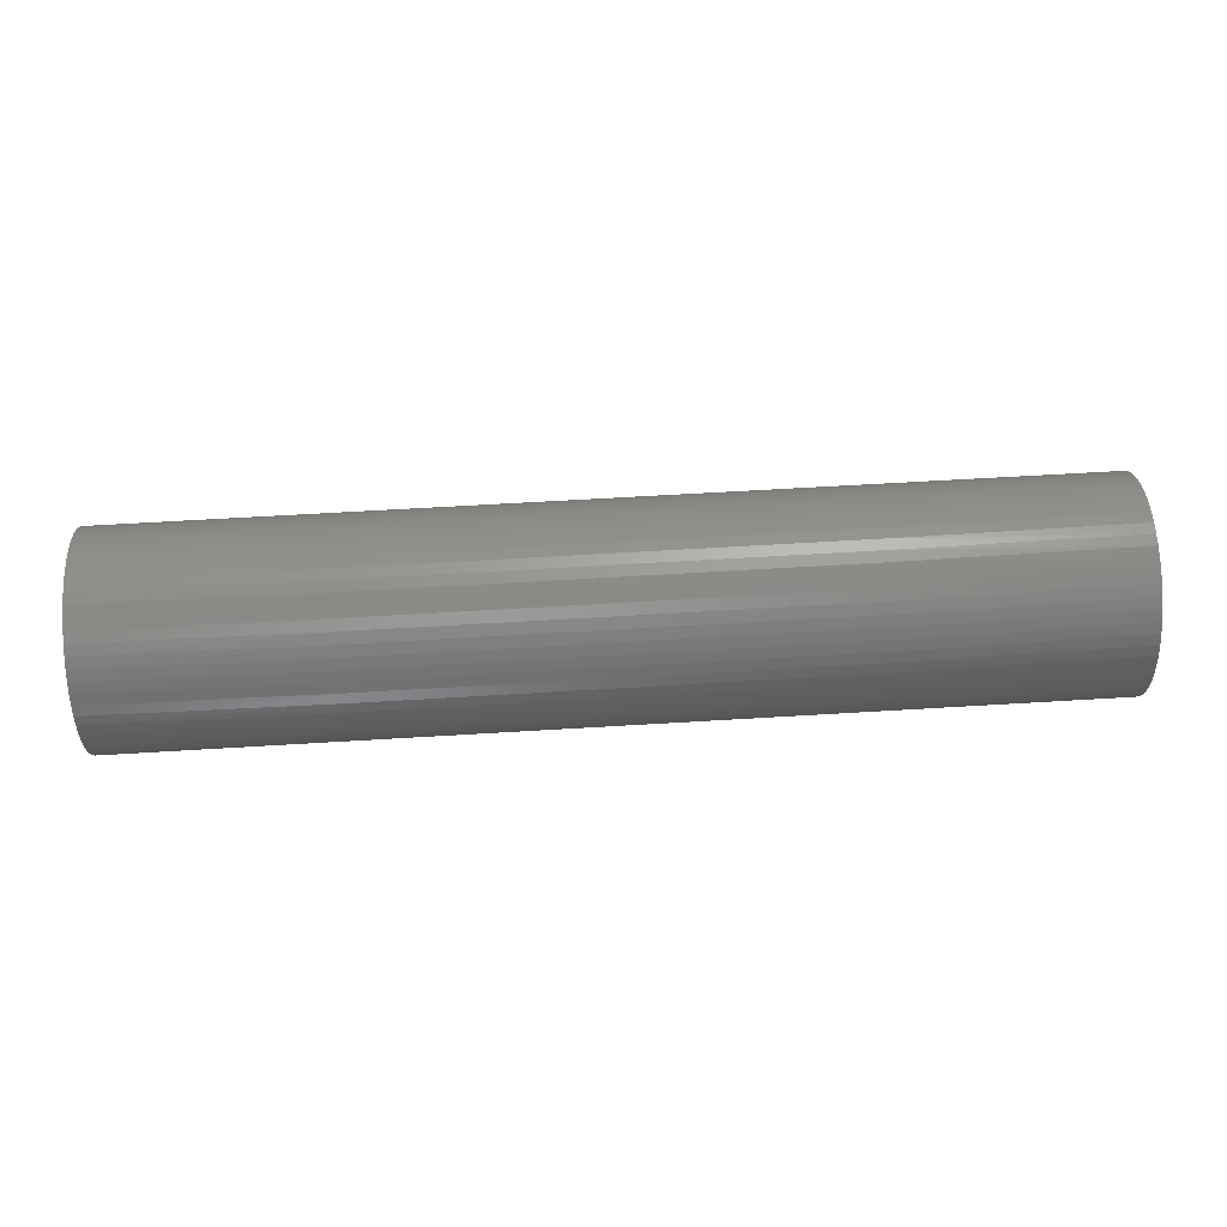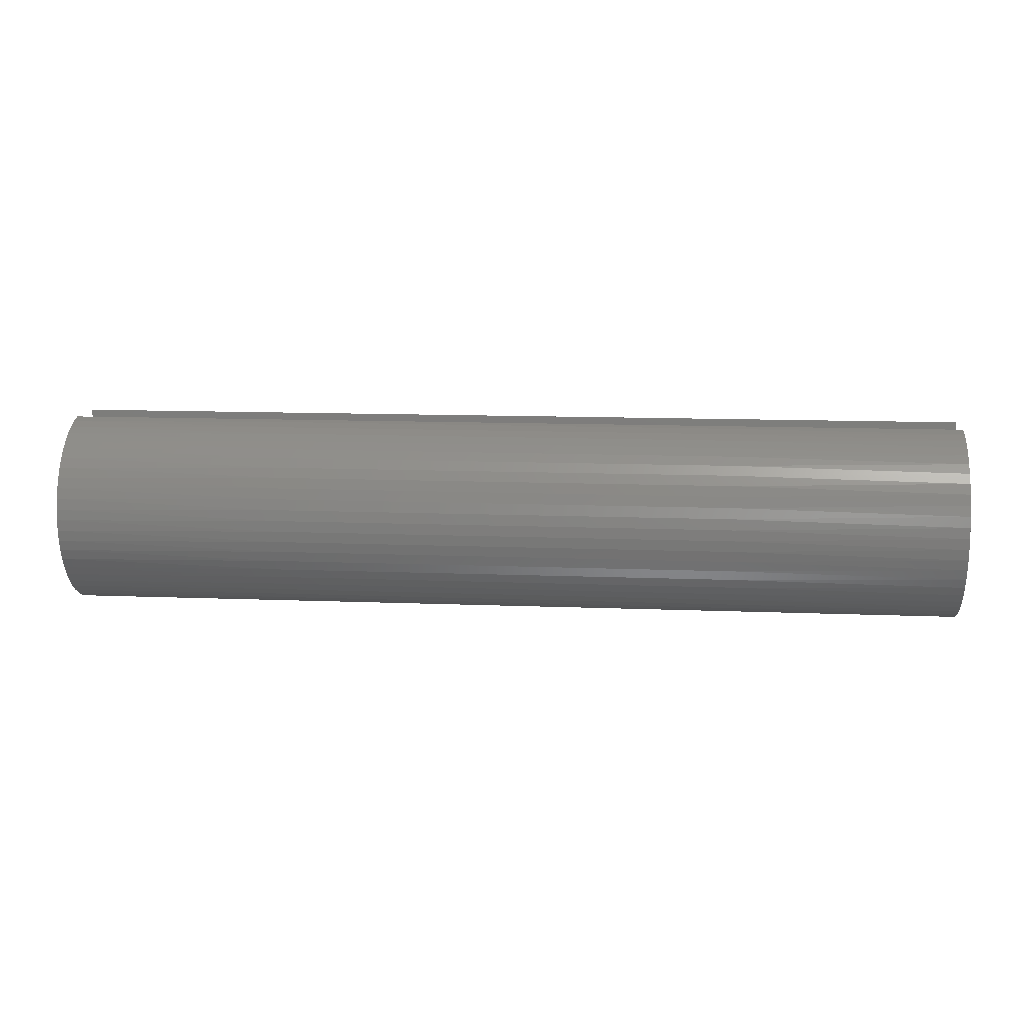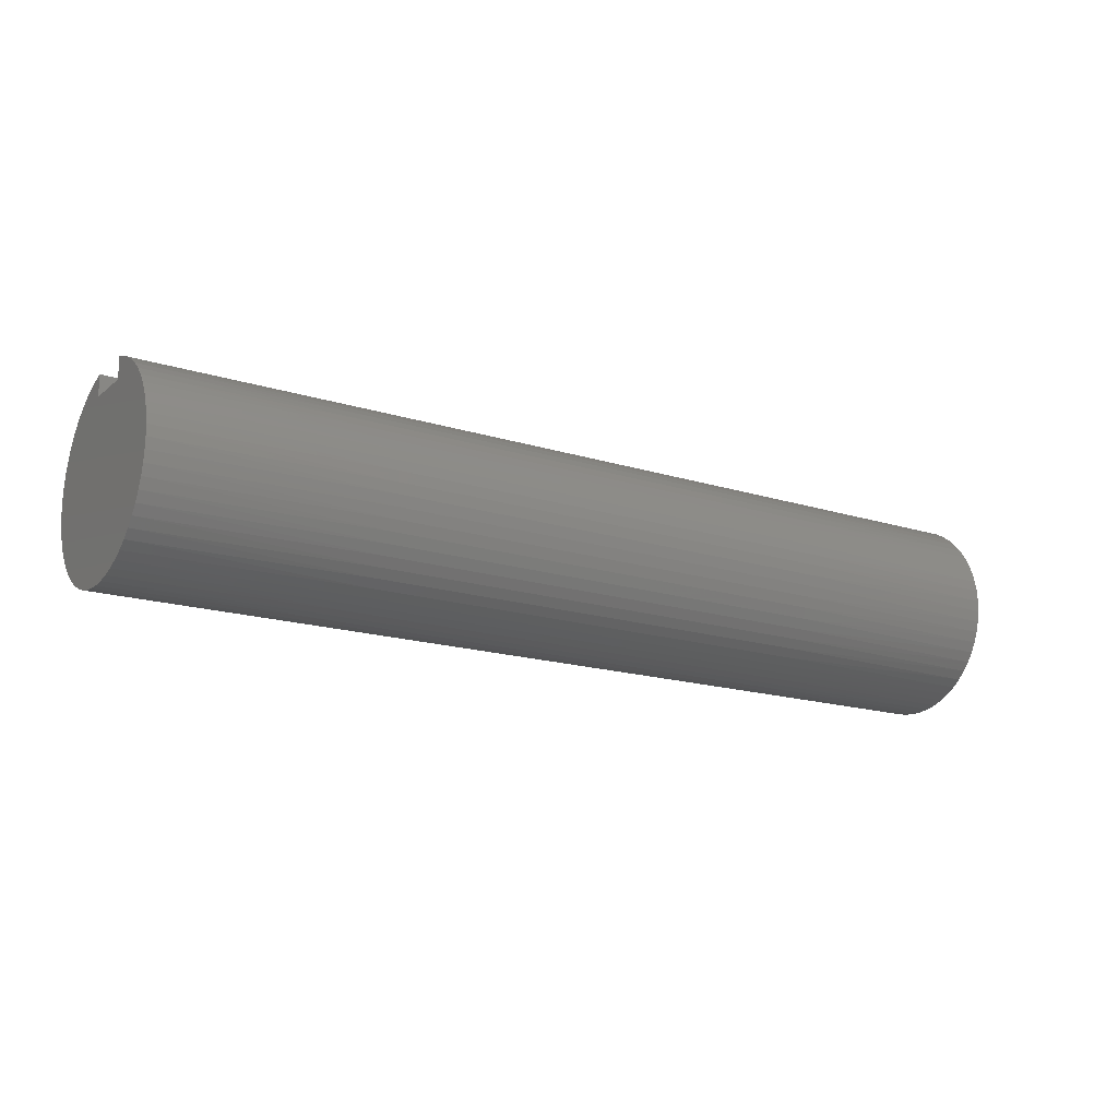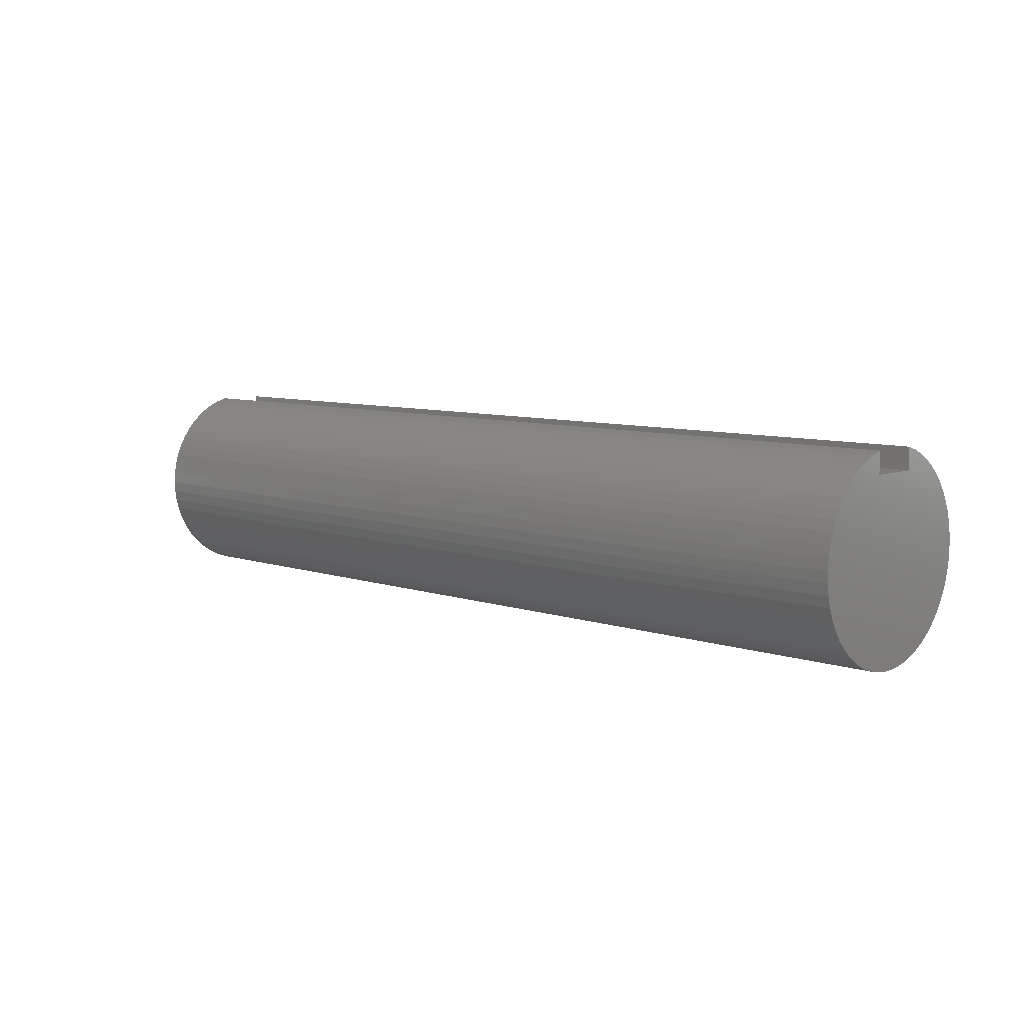
<metadata>
{"format":"stl","ext":"stl","renderer":"f3d","projection":"perspective","resolution":1024,"background":"white","views":[{"elev":60.5,"azim":-3.6,"up":"+Z"},{"elev":11.9,"azim":-174.5,"up":"+Y"},{"elev":-16.7,"azim":147.2,"up":"+Y"},{"elev":7.8,"azim":43.4,"up":"+Y"}]}
</metadata>
<code>
# stl→obj: 271 verts, 538 faces
v 0 0.5 -0.1562
v 0 0.5 0.1562
v 6 0.5 -0.1562
v 6 0.5 0.1562
v 0 0.6374 -0.1562
v 6 0.6374 -0.1562
v 0 0.6165 0.225
v 1.5 0.6362 0.1611
v 0 0.6374 0.1562
v 3 0.6362 0.1611
v 6 0.6374 0.1562
v 4.5 0.6362 0.1611
v 6 0.6165 0.225
v 4.5 0.6146 0.2301
v 6 0.5882 0.291
v 4.5 0.5855 0.2963
v 6 0.5529 0.3535
v 4.5 0.5494 0.3589
v 6 0.511 0.4118
v 4.5 0.5066 0.4172
v 6 0.4629 0.4652
v 4.5 0.4576 0.4704
v 6 0.4093 0.5129
v 4.5 0.4031 0.5179
v 6 0.3508 0.5546
v 4.5 0.3437 0.5591
v 6 0.2881 0.5896
v 4.5 0.2801 0.5935
v 6 0.222 0.6176
v 4.5 0.2131 0.6207
v 6 0.1532 0.6381
v 4.5 0.1435 0.6404
v 6 0.08255 0.651
v 4.5 0.07219 0.6523
v 6 0.01092 0.6562
v 4.5 -0 0.6562
v 6 -0.06083 0.6534
v 4.5 -0.07219 0.6523
v 6 -0.1319 0.6429
v 4.5 -0.1435 0.6404
v 6 -0.2013 0.6246
v 4.5 -0.2131 0.6207
v 6 -0.2684 0.5989
v 4.5 -0.2801 0.5935
v 6 -0.3322 0.566
v 4.5 -0.3437 0.5591
v 6 -0.392 0.5263
v 4.5 -0.4031 0.5179
v 6 -0.4472 0.4803
v 4.5 -0.4576 0.4704
v 6 -0.497 0.4286
v 4.5 -0.5066 0.4172
v 6 -0.5408 0.3717
v 4.5 -0.5494 0.3589
v 6 -0.5782 0.3104
v 4.5 -0.5855 0.2963
v 6 -0.6087 0.2454
v 4.5 -0.6146 0.2301
v 6 -0.6318 0.1774
v 4.5 -0.6362 0.1611
v 6 -0.6474 0.1073
v 4.5 -0.65 0.09014
v 6 -0.6553 0.0359
v 4.5 -0.656 0.01808
v 6 -0.6553 -0.0359
v 4.5 -0.654 -0.05419
v 6 -0.6474 -0.1073
v 4.5 -0.6441 -0.1258
v 6 -0.6318 -0.1774
v 4.5 -0.6263 -0.1959
v 6 -0.6087 -0.2454
v 4.5 -0.601 -0.2636
v 6 -0.5782 -0.3104
v 4.5 -0.5683 -0.3281
v 6 -0.5408 -0.3717
v 4.5 -0.5288 -0.3887
v 6 -0.497 -0.4286
v 4.5 -0.4828 -0.4445
v 6 -0.4472 -0.4803
v 4.5 -0.431 -0.4949
v 6 -0.392 -0.5263
v 4.5 -0.3739 -0.5393
v 6 -0.3322 -0.566
v 4.5 -0.3123 -0.5772
v 6 -0.2684 -0.5989
v 4.5 -0.247 -0.608
v 6 -0.2013 -0.6246
v 4.5 -0.1786 -0.6315
v 6 -0.1319 -0.6429
v 4.5 -0.108 -0.6473
v 6 -0.06083 -0.6534
v 4.5 -0.03615 -0.6553
v 6 0.01092 -0.6562
v 4.5 0.03615 -0.6553
v 6 0.08255 -0.651
v 4.5 0.108 -0.6473
v 6 0.1532 -0.6381
v 4.5 0.1786 -0.6315
v 6 0.222 -0.6176
v 4.5 0.247 -0.608
v 6 0.2881 -0.5896
v 4.5 0.3123 -0.5772
v 6 0.3508 -0.5546
v 4.5 0.3739 -0.5393
v 6 0.4093 -0.5129
v 4.5 0.431 -0.4949
v 6 0.4629 -0.4652
v 4.5 0.4828 -0.4445
v 6 0.511 -0.4118
v 4.5 0.5288 -0.3887
v 6 0.5529 -0.3535
v 4.5 0.5683 -0.3281
v 6 0.5882 -0.291
v 4.5 0.601 -0.2636
v 6 0.6165 -0.225
v 4.5 0.6263 -0.1959
v 3 0.6263 -0.1959
v 1.5 0.6263 -0.1959
v 0 0.6165 -0.225
v 1.5 0.601 -0.2636
v 0 0.5882 -0.291
v 1.5 0.5683 -0.3281
v 0 0.5529 -0.3535
v 1.5 0.5288 -0.3887
v 0 0.511 -0.4118
v 1.5 0.4828 -0.4445
v 0 0.4629 -0.4652
v 1.5 0.431 -0.4949
v 0 0.4093 -0.5129
v 1.5 0.3739 -0.5393
v 0 0.3508 -0.5546
v 1.5 0.3123 -0.5772
v 0 0.2881 -0.5896
v 1.5 0.247 -0.608
v 0 0.222 -0.6176
v 1.5 0.1786 -0.6315
v 0 0.1532 -0.6381
v 1.5 0.108 -0.6473
v 0 0.08255 -0.651
v 1.5 0.03615 -0.6553
v 0 0.01092 -0.6562
v 1.5 -0.03615 -0.6553
v 0 -0.06083 -0.6534
v 1.5 -0.108 -0.6473
v 0 -0.1319 -0.6429
v 1.5 -0.1786 -0.6315
v 0 -0.2013 -0.6246
v 1.5 -0.247 -0.608
v 0 -0.2684 -0.5989
v 1.5 -0.3123 -0.5772
v 0 -0.3322 -0.566
v 1.5 -0.3739 -0.5393
v 0 -0.392 -0.5263
v 1.5 -0.431 -0.4949
v 0 -0.4472 -0.4803
v 1.5 -0.4828 -0.4445
v 0 -0.497 -0.4286
v 1.5 -0.5288 -0.3887
v 0 -0.5408 -0.3717
v 1.5 -0.5683 -0.3281
v 0 -0.5782 -0.3104
v 1.5 -0.601 -0.2636
v 0 -0.6087 -0.2454
v 1.5 -0.6263 -0.1959
v 0 -0.6318 -0.1774
v 1.5 -0.6441 -0.1258
v 0 -0.6474 -0.1073
v 1.5 -0.654 -0.05419
v 0 -0.6553 -0.0359
v 1.5 -0.656 0.01808
v 0 -0.6553 0.0359
v 1.5 -0.65 0.09014
v 0 -0.6474 0.1073
v 1.5 -0.6362 0.1611
v 0 -0.6318 0.1774
v 1.5 -0.6146 0.2301
v 0 -0.6087 0.2454
v 1.5 -0.5855 0.2963
v 0 -0.5782 0.3104
v 1.5 -0.5494 0.3589
v 0 -0.5408 0.3717
v 1.5 -0.5066 0.4172
v 0 -0.497 0.4286
v 1.5 -0.4576 0.4704
v 0 -0.4472 0.4803
v 1.5 -0.4031 0.5179
v 0 -0.392 0.5263
v 1.5 -0.3437 0.5591
v 0 -0.3322 0.566
v 1.5 -0.2801 0.5935
v 0 -0.2684 0.5989
v 1.5 -0.2131 0.6207
v 0 -0.2013 0.6246
v 1.5 -0.1435 0.6404
v 0 -0.1319 0.6429
v 1.5 -0.07219 0.6523
v 0 -0.06083 0.6534
v 1.5 0 0.6562
v 0 0.01092 0.6562
v 1.5 0.07219 0.6523
v 0 0.08255 0.651
v 1.5 0.1435 0.6404
v 0 0.1532 0.6381
v 1.5 0.2131 0.6207
v 0 0.222 0.6176
v 1.5 0.2801 0.5935
v 0 0.2881 0.5896
v 1.5 0.3437 0.5591
v 0 0.3508 0.5546
v 1.5 0.4031 0.5179
v 0 0.4093 0.5129
v 1.5 0.4576 0.4704
v 0 0.4629 0.4652
v 1.5 0.5066 0.4172
v 0 0.511 0.4118
v 1.5 0.5494 0.3589
v 0 0.5529 0.3535
v 1.5 0.5855 0.2963
v 0 0.5882 0.291
v 1.5 0.6146 0.2301
v 3 0 0.6562
v 3 0.07219 0.6523
v 3 0.1435 0.6404
v 3 0.2131 0.6207
v 3 0.2801 0.5935
v 3 0.3437 0.5591
v 3 0.4031 0.5179
v 3 0.4576 0.4704
v 3 0.5066 0.4172
v 3 0.5494 0.3589
v 3 0.5855 0.2963
v 3 0.6146 0.2301
v 3 -0.07219 0.6523
v 3 -0.1435 0.6404
v 3 -0.2131 0.6207
v 3 -0.2801 0.5935
v 3 -0.3437 0.5591
v 3 -0.4031 0.5179
v 3 -0.4576 0.4704
v 3 -0.5066 0.4172
v 3 -0.5494 0.3589
v 3 -0.5855 0.2963
v 3 -0.6146 0.2301
v 3 -0.6362 0.1611
v 3 -0.65 0.09014
v 3 -0.656 0.01808
v 3 -0.654 -0.05419
v 3 -0.6441 -0.1258
v 3 -0.6263 -0.1959
v 3 -0.601 -0.2636
v 3 -0.5683 -0.3281
v 3 -0.5288 -0.3887
v 3 -0.4828 -0.4445
v 3 -0.431 -0.4949
v 3 -0.3739 -0.5393
v 3 -0.3123 -0.5772
v 3 -0.247 -0.608
v 3 -0.1786 -0.6315
v 3 -0.108 -0.6473
v 3 -0.03615 -0.6553
v 3 0.03615 -0.6553
v 3 0.108 -0.6473
v 3 0.1786 -0.6315
v 3 0.247 -0.608
v 3 0.3123 -0.5772
v 3 0.3739 -0.5393
v 3 0.431 -0.4949
v 3 0.4828 -0.4445
v 3 0.5288 -0.3887
v 3 0.5683 -0.3281
v 3 0.601 -0.2636
f 1 2 3
f 3 2 4
f 1 3 5
f 5 3 6
f 7 8 9
f 9 8 10
f 9 10 11
f 11 10 12
f 11 12 13
f 13 12 14
f 13 14 15
f 15 14 16
f 15 16 17
f 17 16 18
f 17 18 19
f 19 18 20
f 19 20 21
f 21 20 22
f 21 22 23
f 23 22 24
f 23 24 25
f 25 24 26
f 25 26 27
f 27 26 28
f 27 28 29
f 29 28 30
f 29 30 31
f 31 30 32
f 31 32 33
f 33 32 34
f 33 34 35
f 35 34 36
f 35 36 37
f 37 36 38
f 37 38 39
f 39 38 40
f 39 40 41
f 41 40 42
f 41 42 43
f 43 42 44
f 43 44 45
f 45 44 46
f 45 46 47
f 47 46 48
f 47 48 49
f 49 48 50
f 49 50 51
f 51 50 52
f 51 52 53
f 53 52 54
f 53 54 55
f 55 54 56
f 55 56 57
f 57 56 58
f 57 58 59
f 59 58 60
f 59 60 61
f 61 60 62
f 61 62 63
f 63 62 64
f 63 64 65
f 65 64 66
f 65 66 67
f 67 66 68
f 67 68 69
f 69 68 70
f 69 70 71
f 71 70 72
f 71 72 73
f 73 72 74
f 73 74 75
f 75 74 76
f 75 76 77
f 77 76 78
f 77 78 79
f 79 78 80
f 79 80 81
f 81 80 82
f 81 82 83
f 83 82 84
f 83 84 85
f 85 84 86
f 85 86 87
f 87 86 88
f 87 88 89
f 89 88 90
f 89 90 91
f 91 90 92
f 91 92 93
f 93 92 94
f 93 94 95
f 95 94 96
f 95 96 97
f 97 96 98
f 97 98 99
f 99 98 100
f 99 100 101
f 101 100 102
f 101 102 103
f 103 102 104
f 103 104 105
f 105 104 106
f 105 106 107
f 107 106 108
f 107 108 109
f 109 108 110
f 109 110 111
f 111 110 112
f 111 112 113
f 113 112 114
f 113 114 115
f 115 114 116
f 115 116 6
f 6 116 117
f 6 117 5
f 5 117 118
f 5 118 119
f 119 118 120
f 119 120 121
f 121 120 122
f 121 122 123
f 123 122 124
f 123 124 125
f 125 124 126
f 125 126 127
f 127 126 128
f 127 128 129
f 129 128 130
f 129 130 131
f 131 130 132
f 131 132 133
f 133 132 134
f 133 134 135
f 135 134 136
f 135 136 137
f 137 136 138
f 137 138 139
f 139 138 140
f 139 140 141
f 141 140 142
f 141 142 143
f 143 142 144
f 143 144 145
f 145 144 146
f 145 146 147
f 147 146 148
f 147 148 149
f 149 148 150
f 149 150 151
f 151 150 152
f 151 152 153
f 153 152 154
f 153 154 155
f 155 154 156
f 155 156 157
f 157 156 158
f 157 158 159
f 159 158 160
f 159 160 161
f 161 160 162
f 161 162 163
f 163 162 164
f 163 164 165
f 165 164 166
f 165 166 167
f 167 166 168
f 167 168 169
f 169 168 170
f 169 170 171
f 171 170 172
f 171 172 173
f 173 172 174
f 173 174 175
f 175 174 176
f 175 176 177
f 177 176 178
f 177 178 179
f 179 178 180
f 179 180 181
f 181 180 182
f 181 182 183
f 183 182 184
f 183 184 185
f 185 184 186
f 185 186 187
f 187 186 188
f 187 188 189
f 189 188 190
f 189 190 191
f 191 190 192
f 191 192 193
f 193 192 194
f 193 194 195
f 195 194 196
f 195 196 197
f 197 196 198
f 197 198 199
f 199 198 200
f 199 200 201
f 201 200 202
f 201 202 203
f 203 202 204
f 203 204 205
f 205 204 206
f 205 206 207
f 207 206 208
f 207 208 209
f 209 208 210
f 209 210 211
f 211 210 212
f 211 212 213
f 213 212 214
f 213 214 215
f 215 214 216
f 215 216 217
f 217 216 218
f 217 218 219
f 219 218 220
f 219 220 7
f 7 220 8
f 198 221 200
f 200 221 222
f 200 222 202
f 202 222 223
f 202 223 204
f 204 223 224
f 204 224 206
f 206 224 225
f 206 225 208
f 208 225 226
f 208 226 210
f 210 226 227
f 210 227 212
f 212 227 228
f 212 228 214
f 214 228 229
f 214 229 216
f 216 229 230
f 216 230 218
f 218 230 231
f 218 231 220
f 220 231 232
f 220 232 8
f 8 232 10
f 221 36 222
f 222 36 34
f 222 34 223
f 223 34 32
f 223 32 224
f 224 32 30
f 224 30 225
f 225 30 28
f 225 28 226
f 226 28 26
f 226 26 227
f 227 26 24
f 227 24 228
f 228 24 22
f 228 22 229
f 229 22 20
f 229 20 230
f 230 20 18
f 230 18 231
f 231 18 16
f 231 16 232
f 232 16 14
f 232 14 10
f 10 14 12
f 221 198 233
f 233 198 196
f 233 196 234
f 234 196 194
f 234 194 235
f 235 194 192
f 235 192 236
f 236 192 190
f 236 190 237
f 237 190 188
f 237 188 238
f 238 188 186
f 238 186 239
f 239 186 184
f 239 184 240
f 240 184 182
f 240 182 241
f 241 182 180
f 241 180 242
f 242 180 178
f 242 178 243
f 243 178 176
f 243 176 244
f 244 176 174
f 244 174 245
f 245 174 172
f 245 172 246
f 246 172 170
f 246 170 247
f 247 170 168
f 247 168 248
f 248 168 166
f 248 166 249
f 249 166 164
f 249 164 250
f 250 164 162
f 250 162 251
f 251 162 160
f 251 160 252
f 252 160 158
f 252 158 253
f 253 158 156
f 253 156 254
f 254 156 154
f 254 154 255
f 255 154 152
f 255 152 256
f 256 152 150
f 256 150 257
f 257 150 148
f 257 148 258
f 258 148 146
f 258 146 259
f 259 146 144
f 259 144 260
f 260 144 142
f 260 142 261
f 261 142 140
f 261 140 262
f 262 140 138
f 262 138 263
f 263 138 136
f 263 136 264
f 264 136 134
f 264 134 265
f 265 134 132
f 265 132 266
f 266 132 130
f 266 130 267
f 267 130 128
f 267 128 268
f 268 128 126
f 268 126 269
f 269 126 124
f 269 124 270
f 270 124 122
f 270 122 271
f 271 122 120
f 271 120 117
f 117 120 118
f 36 221 38
f 38 221 233
f 38 233 40
f 40 233 234
f 40 234 42
f 42 234 235
f 42 235 44
f 44 235 236
f 44 236 46
f 46 236 237
f 46 237 48
f 48 237 238
f 48 238 50
f 50 238 239
f 50 239 52
f 52 239 240
f 52 240 54
f 54 240 241
f 54 241 56
f 56 241 242
f 56 242 58
f 58 242 243
f 58 243 60
f 60 243 244
f 60 244 62
f 62 244 245
f 62 245 64
f 64 245 246
f 64 246 66
f 66 246 247
f 66 247 68
f 68 247 248
f 68 248 70
f 70 248 249
f 70 249 72
f 72 249 250
f 72 250 74
f 74 250 251
f 74 251 76
f 76 251 252
f 76 252 78
f 78 252 253
f 78 253 80
f 80 253 254
f 80 254 82
f 82 254 255
f 82 255 84
f 84 255 256
f 84 256 86
f 86 256 257
f 86 257 88
f 88 257 258
f 88 258 90
f 90 258 259
f 90 259 92
f 92 259 260
f 92 260 94
f 94 260 261
f 94 261 96
f 96 261 262
f 96 262 98
f 98 262 263
f 98 263 100
f 100 263 264
f 100 264 102
f 102 264 265
f 102 265 104
f 104 265 266
f 104 266 106
f 106 266 267
f 106 267 108
f 108 267 268
f 108 268 110
f 110 268 269
f 110 269 112
f 112 269 270
f 112 270 114
f 114 270 271
f 114 271 116
f 116 271 117
f 9 11 2
f 2 11 4
f 11 13 4
f 4 13 15
f 4 15 17
f 17 19 4
f 4 19 21
f 4 21 23
f 23 25 4
f 4 25 27
f 4 27 29
f 29 31 4
f 4 31 33
f 4 33 35
f 35 37 4
f 4 37 39
f 4 39 41
f 41 43 4
f 4 43 83
f 4 83 85
f 43 45 83
f 83 45 81
f 81 45 47
f 81 47 79
f 79 47 49
f 79 49 77
f 77 49 51
f 77 51 75
f 75 51 53
f 75 53 73
f 73 53 55
f 73 55 71
f 71 55 57
f 71 57 69
f 69 57 59
f 69 59 67
f 67 59 61
f 67 61 65
f 65 61 63
f 4 85 3
f 3 85 87
f 3 87 89
f 89 91 3
f 3 91 93
f 3 93 95
f 95 97 3
f 3 97 99
f 3 99 101
f 101 103 3
f 3 103 105
f 3 105 107
f 107 109 3
f 3 109 111
f 3 111 113
f 113 115 3
f 3 115 6
f 9 2 7
f 7 2 219
f 219 2 217
f 217 2 215
f 215 2 213
f 213 2 211
f 211 2 209
f 209 2 207
f 207 2 205
f 205 2 203
f 203 2 201
f 201 2 199
f 199 2 197
f 197 2 195
f 195 2 193
f 193 2 191
f 191 2 1
f 191 1 189
f 189 1 149
f 189 149 151
f 5 119 1
f 1 119 121
f 1 121 123
f 123 125 1
f 1 125 127
f 1 127 129
f 129 131 1
f 1 131 133
f 1 133 135
f 135 137 1
f 1 137 139
f 1 139 141
f 141 143 1
f 1 143 145
f 1 145 147
f 147 149 1
f 189 151 187
f 187 151 153
f 187 153 185
f 185 153 155
f 185 155 183
f 183 155 157
f 183 157 181
f 181 157 159
f 181 159 179
f 179 159 161
f 179 161 177
f 177 161 163
f 177 163 175
f 175 163 165
f 175 165 173
f 173 165 167
f 173 167 171
f 171 167 169

</code>
